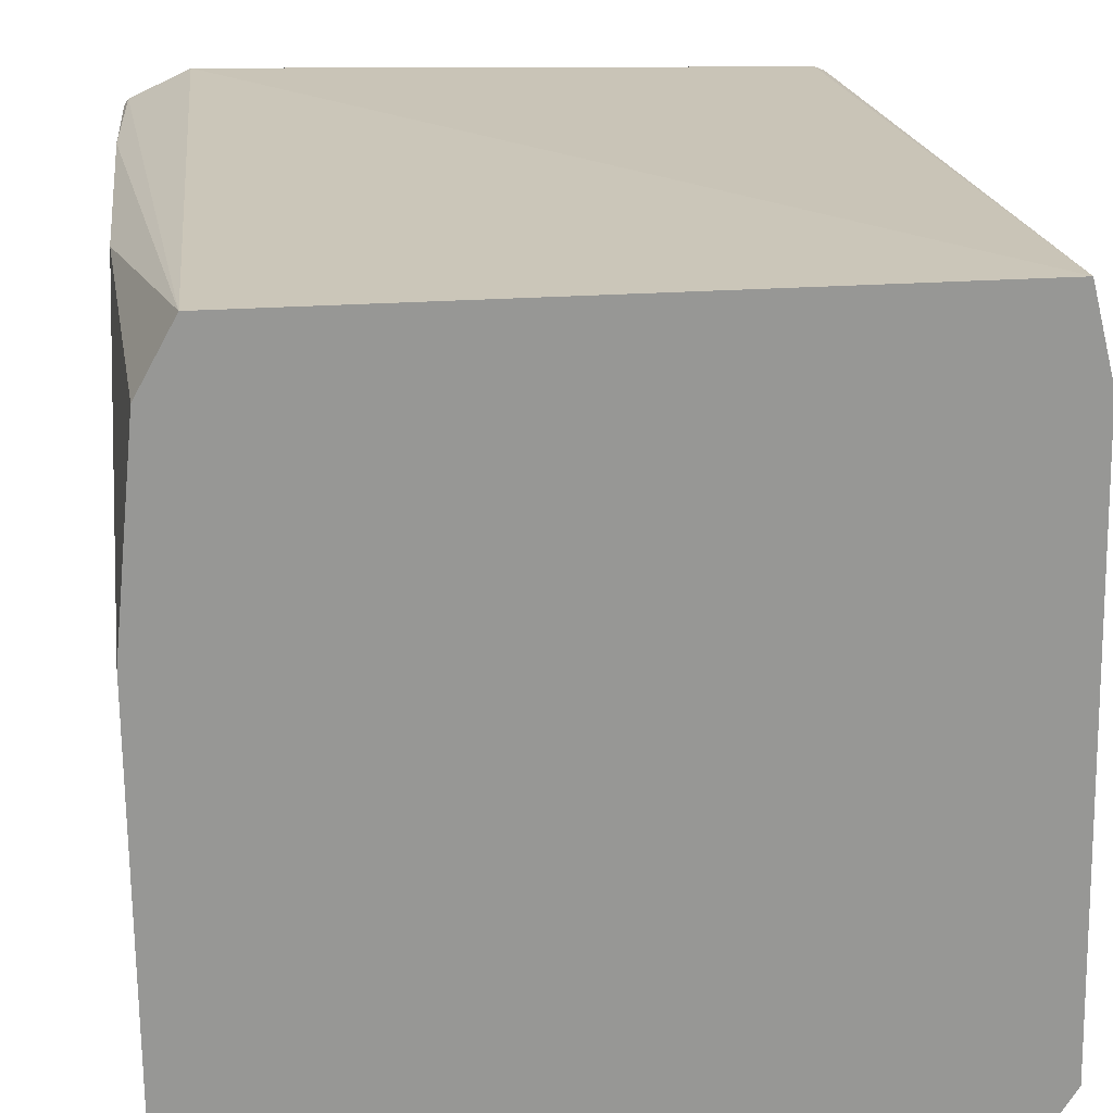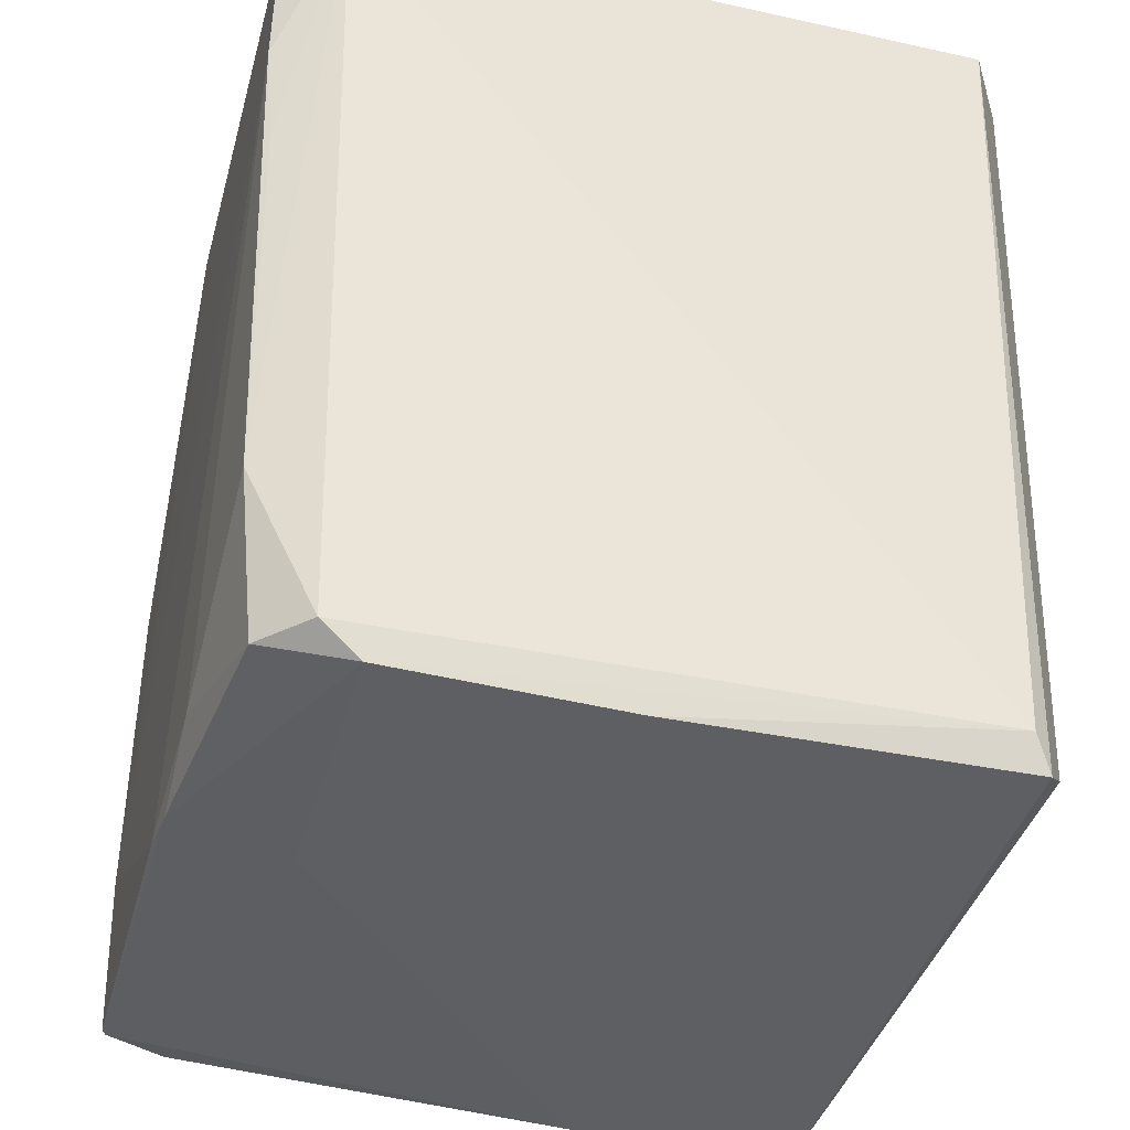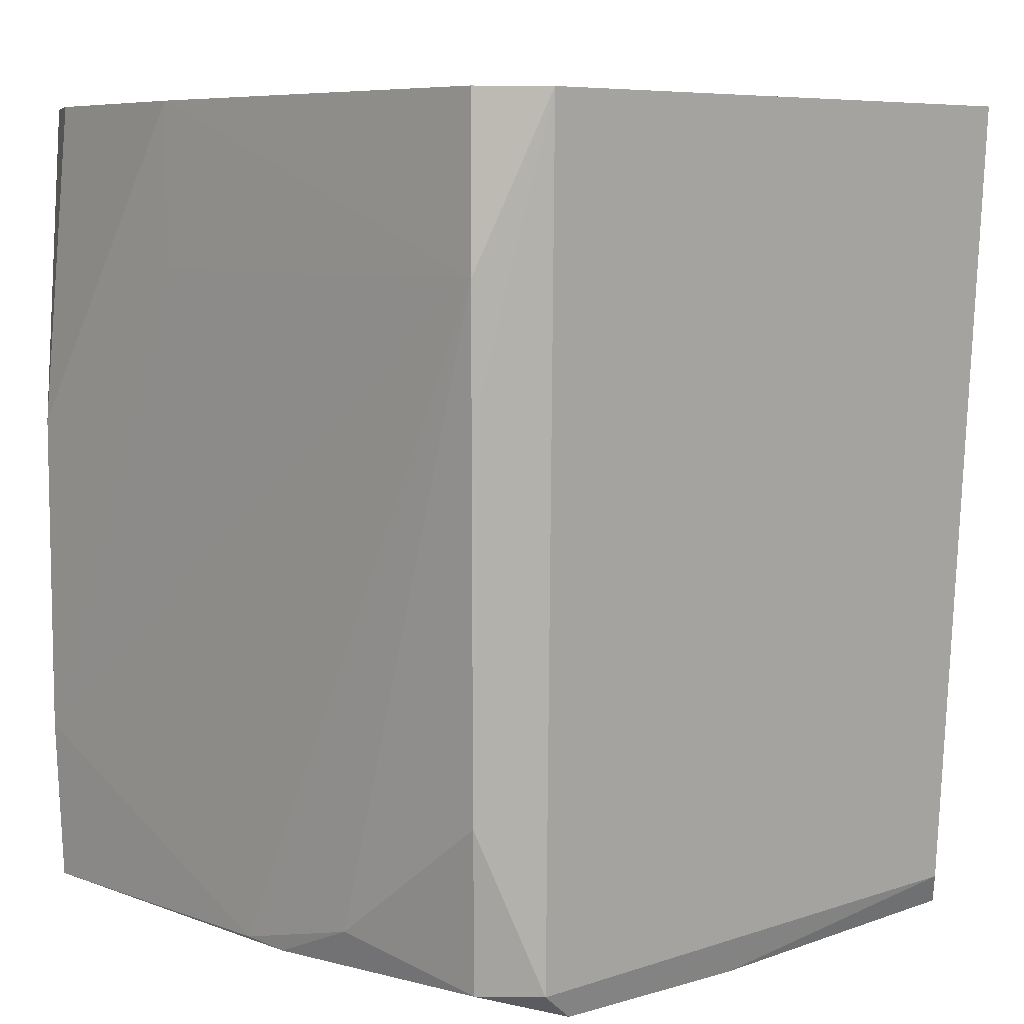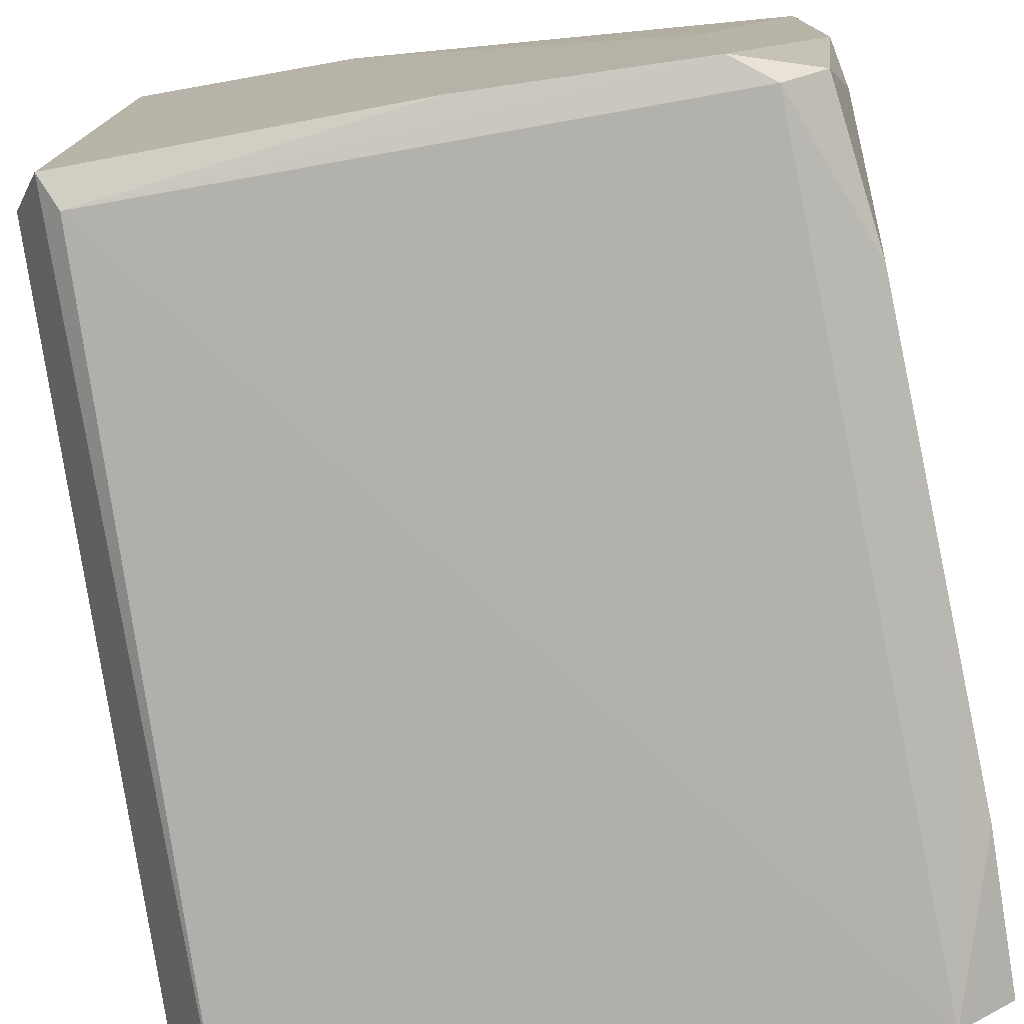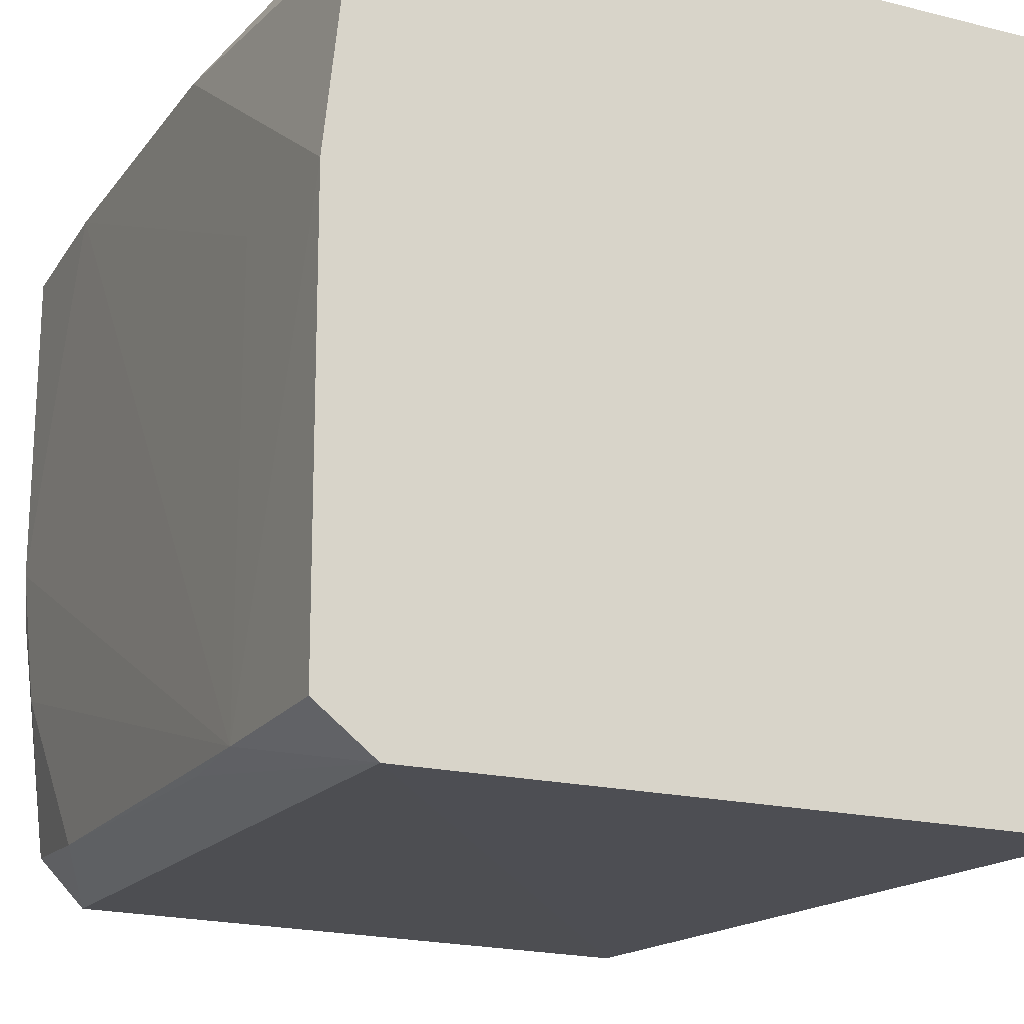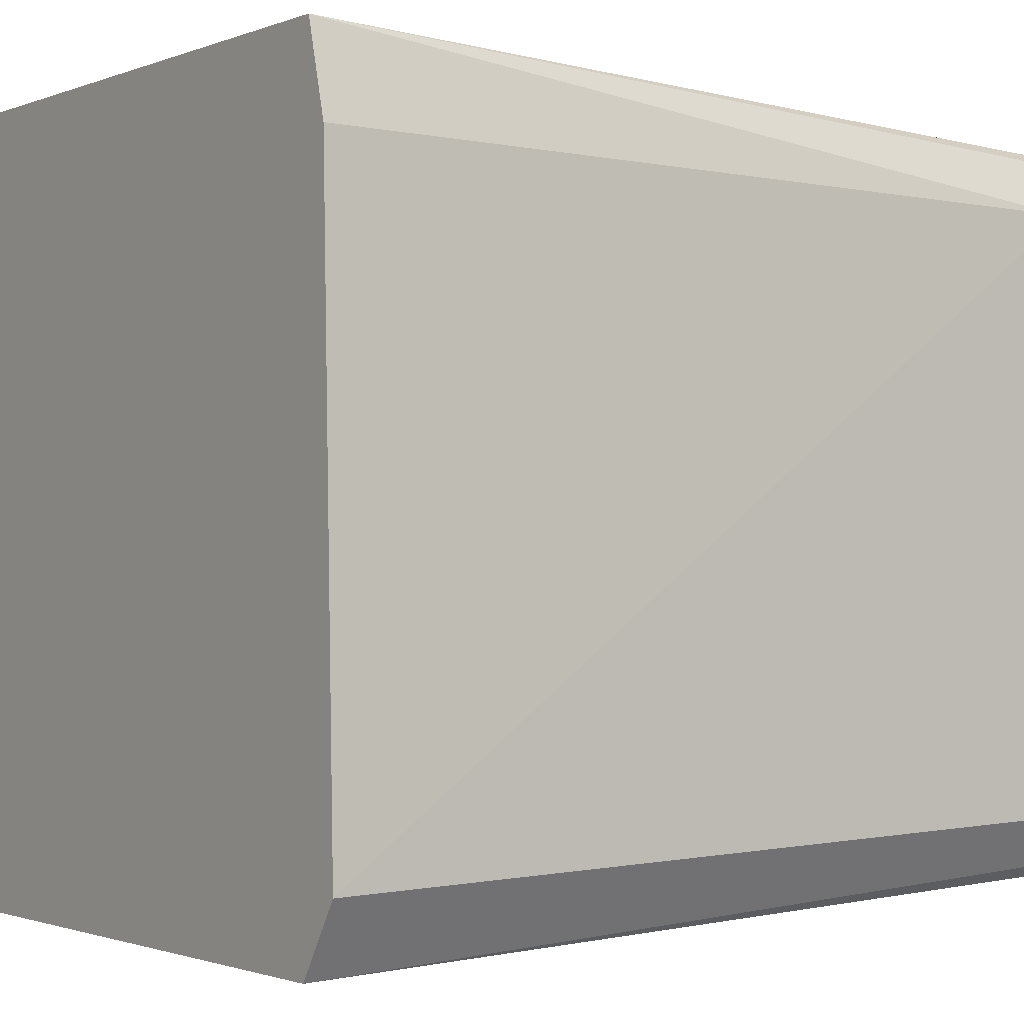
<metadata>
{"format":"obj","ext":"obj","renderer":"f3d","projection":"perspective","resolution":1024,"background":"white","views":[{"elev":22.3,"azim":-6.9,"up":"+Y"},{"elev":-40.2,"azim":-15.0,"up":"+Z"},{"elev":7.2,"azim":-44.2,"up":"+Z"},{"elev":-76.4,"azim":-170.0,"up":"+Y"},{"elev":-19.0,"azim":-25.6,"up":"+Y"},{"elev":-1.1,"azim":54.7,"up":"+Y"}]}
</metadata>
<code>
v -0.05704 -0.0504 0.04997
v -0.05631 0.02534 0.04997
v -0.05729 0.01649 0.04997
v 0.05122 0.05786 0.04997
v -0.04643 0.05482 -0.07612
v -0.0485 0.05767 0.04997
v -0.0541 0.0475 0.04997
v 0.05027 -0.05686 0.04997
v 0.05122 0.05786 0.04997
v 0.05122 0.05786 0.04997
v -0.0485 0.05767 0.04997
v -0.0541 0.0475 0.04997
v -0.05729 0.01649 0.04997
v -0.05631 0.02534 0.04997
v -0.0541 0.0475 0.04997
v -0.05631 0.02534 0.04997
v -0.05704 -0.0504 0.04997
v -0.04819 -0.05721 0.04997
v 0.05462 0.04451 0.04997
v 0.05027 -0.05686 0.04997
v 0.05695 -0.04616 0.04997
v 0.05122 0.05786 0.04997
v 0.05027 -0.05686 0.04997
v 0.05462 0.04451 0.04997
v 0.05254 0.043 -0.07612
v 0.04865 0.05053 -0.0817
v 0.05122 0.05786 0.04997
v 0.05254 0.043 -0.07612
v 0.05462 0.04451 0.04997
v 0.05695 -0.04616 0.04997
v 0.05122 0.05786 0.04997
v 0.05462 0.04451 0.04997
v 0.05254 0.043 -0.07612
v 0.04588 0.05251 -0.07612
v -0.04643 0.05482 -0.07612
v 0.05122 0.05786 0.04997
v 0.05122 0.05786 0.04997
v 0.04865 0.05053 -0.0817
v 0.04588 0.05251 -0.07612
v 0.04588 0.05251 -0.07612
v 0.04865 0.05053 -0.0817
v -0.04643 0.05482 -0.07612
v 0.05027 -0.05686 0.04997
v -0.04819 -0.05721 0.04997
v 0.04613 -0.05273 -0.07612
v -0.04819 -0.05721 0.04997
v -0.04428 -0.05182 -0.07612
v 0.04613 -0.05273 -0.07612
v -0.0572 -0.05057 0.02475
v -0.04819 -0.05721 0.04997
v -0.05704 -0.0504 0.04997
v -0.0572 -0.05057 0.02475
v -0.05704 -0.0504 0.04997
v -0.05729 0.01649 0.04997
v -0.05566 0.05053 -0.07622
v -0.0485 0.05767 0.04997
v -0.04643 0.05482 -0.07612
v -0.03827 -0.007229 -0.08024
v -0.05627 0.04967 -0.07612
v -0.05566 0.05053 -0.07622
v -0.05701 0.05042 -0.000467
v -0.0541 0.0475 0.04997
v -0.0485 0.05767 0.04997
v -0.05729 0.01649 0.04997
v -0.0541 0.0475 0.04997
v -0.05701 0.05042 -0.000467
v 0.05328 -0.04349 -0.07612
v 0.05254 0.043 -0.07612
v 0.05695 -0.04616 0.04997
v 0.05695 -0.04616 0.04997
v 0.05027 -0.05686 0.04997
v 0.05328 -0.04349 -0.07612
v 0.04865 0.05053 -0.0817
v 0.05254 0.043 -0.07612
v 0.05328 -0.04349 -0.07612
v -0.03827 -0.05055 -0.08069
v -0.04428 -0.05182 -0.07612
v -0.05127 -0.04464 -0.07612
v -0.003505 -0.05055 -0.08182
v 0.04613 -0.05273 -0.07612
v -0.03827 -0.05055 -0.08069
v -0.03827 -0.05055 -0.08069
v 0.04613 -0.05273 -0.07612
v -0.04428 -0.05182 -0.07612
v -0.04819 -0.05721 0.04997
v -0.0572 -0.05057 0.02475
v -0.05566 -0.05055 0.008443
v -0.03827 -0.007229 -0.08024
v -0.05566 0.05053 -0.07622
v 0.01388 0.05053 -0.08174
v 0.01388 0.05053 -0.08174
v 0.04865 0.05053 -0.0817
v -0.003505 -0.05055 -0.08182
v -0.04643 0.05482 -0.07612
v 0.04865 0.05053 -0.0817
v 0.01388 0.05053 -0.08174
v 0.01388 0.05053 -0.08174
v -0.05566 0.05053 -0.07622
v -0.04643 0.05482 -0.07612
v -0.003505 -0.05055 -0.08182
v -0.03827 -0.05055 -0.08069
v 0.01388 0.05053 -0.08174
v 0.01388 0.05053 -0.08174
v -0.03827 -0.05055 -0.08069
v -0.03827 -0.007229 -0.08024
v -0.0485 0.05767 0.04997
v -0.05566 0.05053 -0.07622
v -0.05699 0.0504 -0.0509
v -0.05699 0.0504 -0.0509
v -0.05701 0.05042 -0.000467
v -0.0485 0.05767 0.04997
v -0.05699 0.0504 -0.0509
v -0.05566 0.05053 -0.07622
v -0.05627 0.04967 -0.07612
v -0.05631 2.263e-05 -0.07612
v -0.05699 0.0504 -0.0509
v -0.05627 0.04967 -0.07612
v -0.05631 2.263e-05 -0.07612
v -0.05566 -0.02167 -0.07078
v -0.0572 -0.05057 0.02475
v -0.0572 -0.05057 0.02475
v -0.05699 0.0504 -0.0509
v -0.05631 2.263e-05 -0.07612
v -0.05566 -0.007229 -0.07683
v -0.05627 0.04967 -0.07612
v -0.03827 -0.007229 -0.08024
v -0.03827 -0.007229 -0.08024
v -0.03827 -0.05055 -0.08069
v -0.05566 -0.007229 -0.07683
v -0.05566 -0.007229 -0.07683
v -0.05631 2.263e-05 -0.07612
v -0.05627 0.04967 -0.07612
v -0.05566 -0.007229 -0.07683
v -0.03827 -0.05055 -0.08069
v -0.05127 -0.04464 -0.07612
v -0.05127 -0.04464 -0.07612
v -0.05566 -0.02167 -0.07078
v -0.05566 -0.007229 -0.07683
v -0.05566 -0.02167 -0.07078
v -0.05631 2.263e-05 -0.07612
v -0.05566 -0.007229 -0.07683
v -0.05436 -0.04773 -0.0509
v -0.04428 -0.05182 -0.07612
v -0.04819 -0.05721 0.04997
v -0.04819 -0.05721 0.04997
v -0.05566 -0.05055 0.008443
v -0.05436 -0.04773 -0.0509
v -0.05127 -0.04464 -0.07612
v -0.04428 -0.05182 -0.07612
v -0.05436 -0.04773 -0.0509
v -0.05436 -0.04773 -0.0509
v -0.05566 -0.05055 0.008443
v -0.0572 -0.05057 0.02475
v -0.05436 -0.04773 -0.0509
v -0.05566 -0.02167 -0.07078
v -0.05127 -0.04464 -0.07612
v -0.0572 -0.05057 0.02475
v -0.05566 -0.02167 -0.07078
v -0.05436 -0.04773 -0.0509
v -0.05728 0.01649 0.02475
v -0.0572 -0.05057 0.02475
v -0.05729 0.01649 0.04997
v -0.05728 0.01649 0.02475
v -0.05699 0.0504 -0.0509
v -0.0572 -0.05057 0.02475
v -0.05729 0.01649 0.04997
v -0.05701 0.05042 -0.000467
v -0.05728 0.01649 0.02475
v -0.05701 0.05042 -0.000467
v -0.05699 0.0504 -0.0509
v -0.05728 0.01649 0.02475
v 0.04865 -0.05055 -0.0812
v 0.04613 -0.05273 -0.07612
v -0.003505 -0.05055 -0.08182
v 0.05027 -0.05686 0.04997
v 0.04613 -0.05273 -0.07612
v 0.04865 -0.05055 -0.0812
v 0.04865 -0.05055 -0.0812
v 0.05328 -0.04349 -0.07612
v 0.05027 -0.05686 0.04997
v 0.04865 0.05053 -0.0817
v 0.05328 -0.04349 -0.07612
v 0.04865 -0.05055 -0.0812
v -0.003505 -0.05055 -0.08182
v 0.04865 0.05053 -0.0817
v 0.04865 -0.05055 -0.0812
v 0.05027 -0.05686 0.04997
v -0.0541 0.0475 0.04997
v -0.04819 -0.05721 0.04997
v -0.04819 -0.05721 0.04997
v -0.0541 0.0475 0.04997
v -0.05631 0.02534 0.04997
f 1 2 3
f 4 5 6
f 7 8 9
f 10 11 12
f 13 14 15
f 16 17 18
f 19 20 21
f 22 23 24
f 25 26 27
f 28 29 30
f 31 32 33
f 34 35 36
f 37 38 39
f 40 41 42
f 43 44 45
f 46 47 48
f 49 50 51
f 52 53 54
f 55 56 57
f 58 59 60
f 61 62 63
f 64 65 66
f 67 68 69
f 70 71 72
f 73 74 75
f 76 77 78
f 79 80 81
f 82 83 84
f 85 86 87
f 88 89 90
f 91 92 93
f 94 95 96
f 97 98 99
f 100 101 102
f 103 104 105
f 106 107 108
f 109 110 111
f 112 113 114
f 115 116 117
f 118 119 120
f 121 122 123
f 124 125 126
f 127 128 129
f 130 131 132
f 133 134 135
f 136 137 138
f 139 140 141
f 142 143 144
f 145 146 147
f 148 149 150
f 151 152 153
f 154 155 156
f 157 158 159
f 160 161 162
f 163 164 165
f 166 167 168
f 169 170 171
f 172 173 174
f 175 176 177
f 178 179 180
f 181 182 183
f 184 185 186
f 187 188 189
f 190 191 192

</code>
